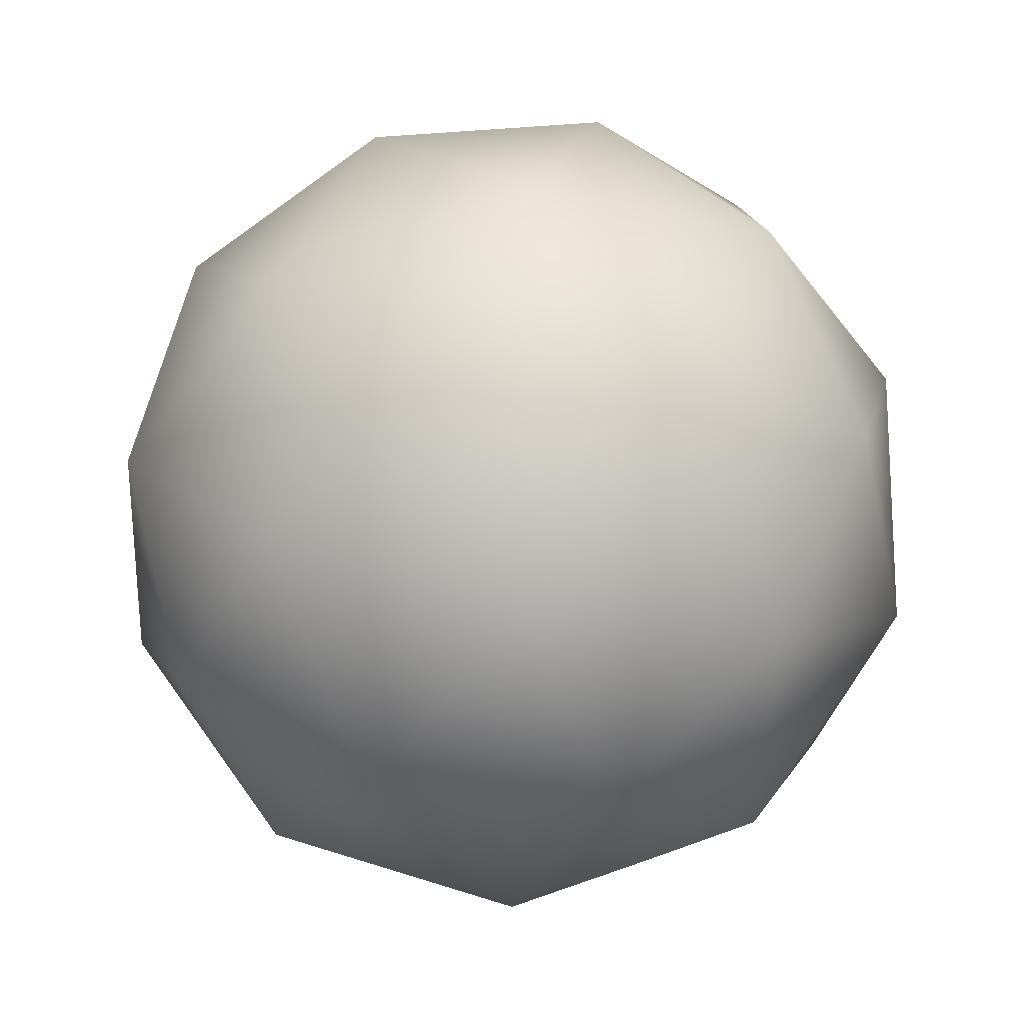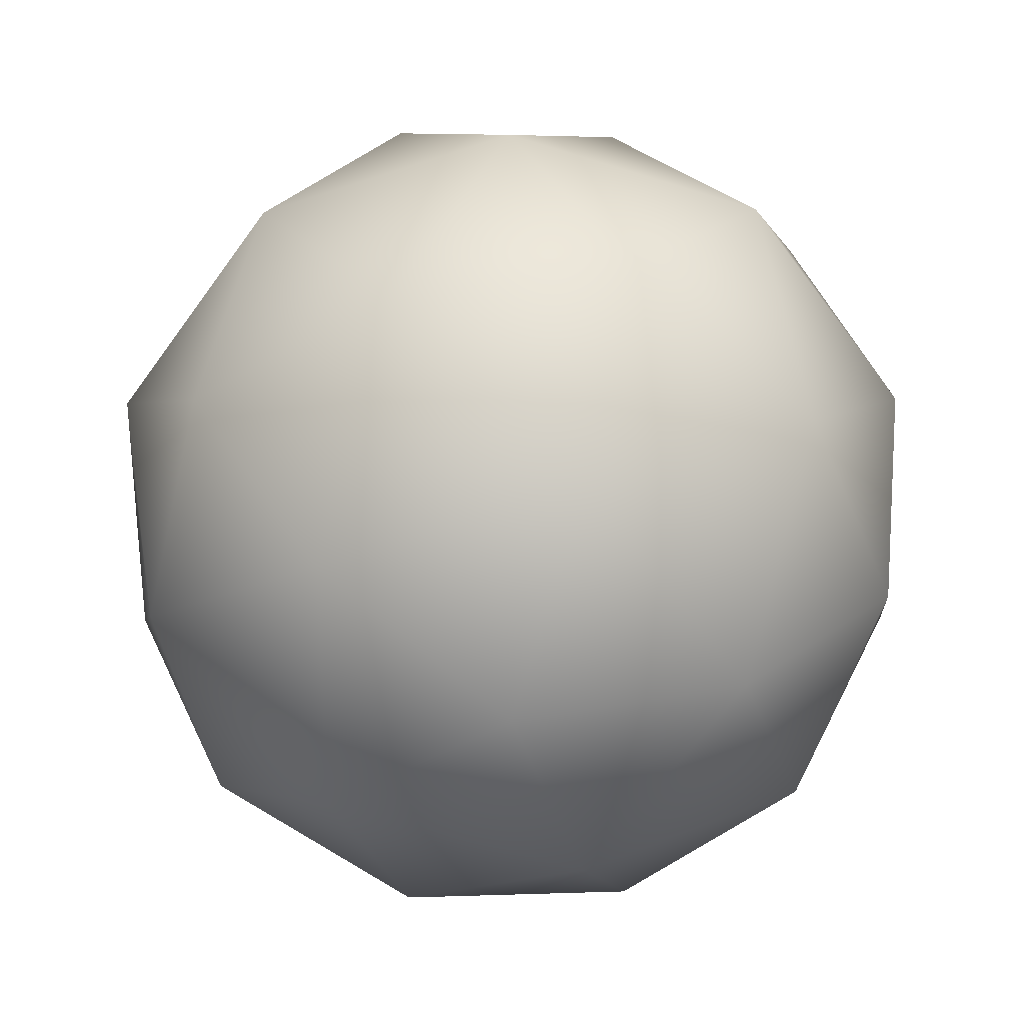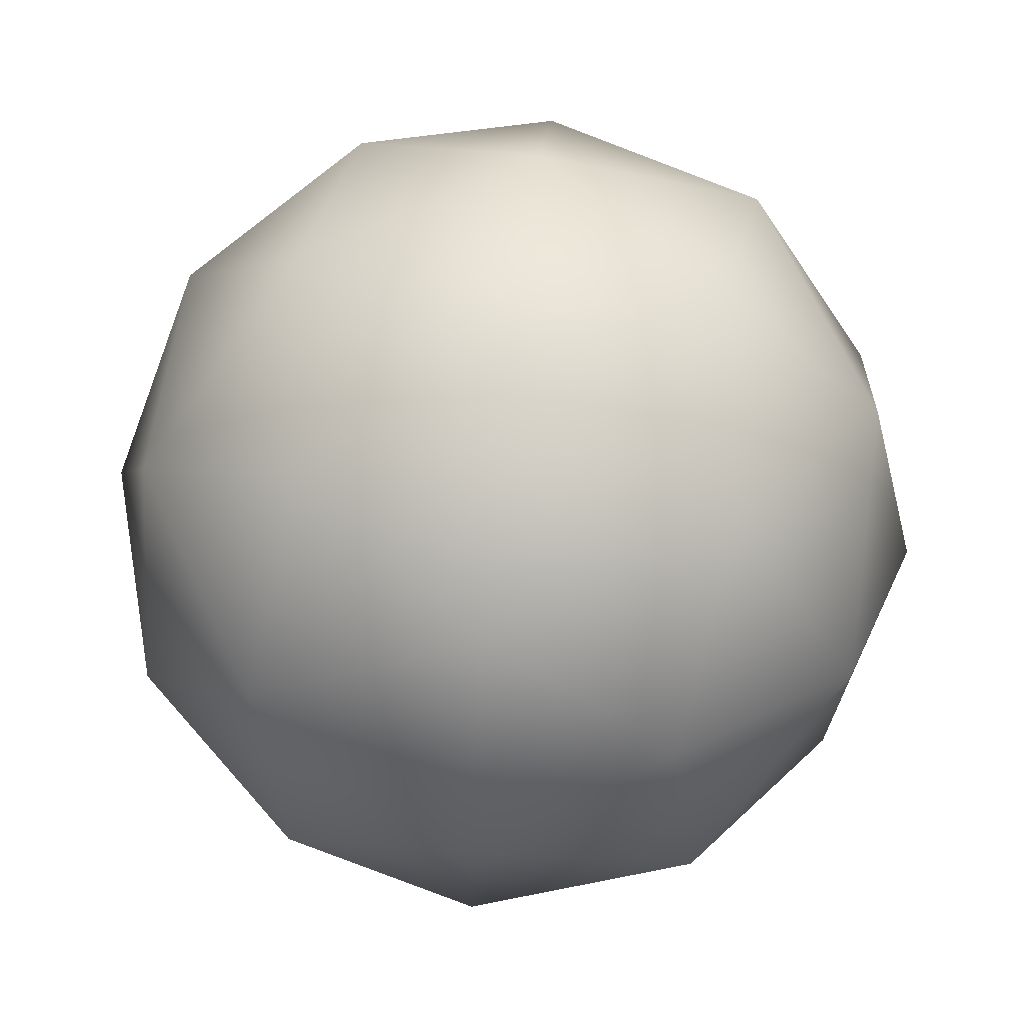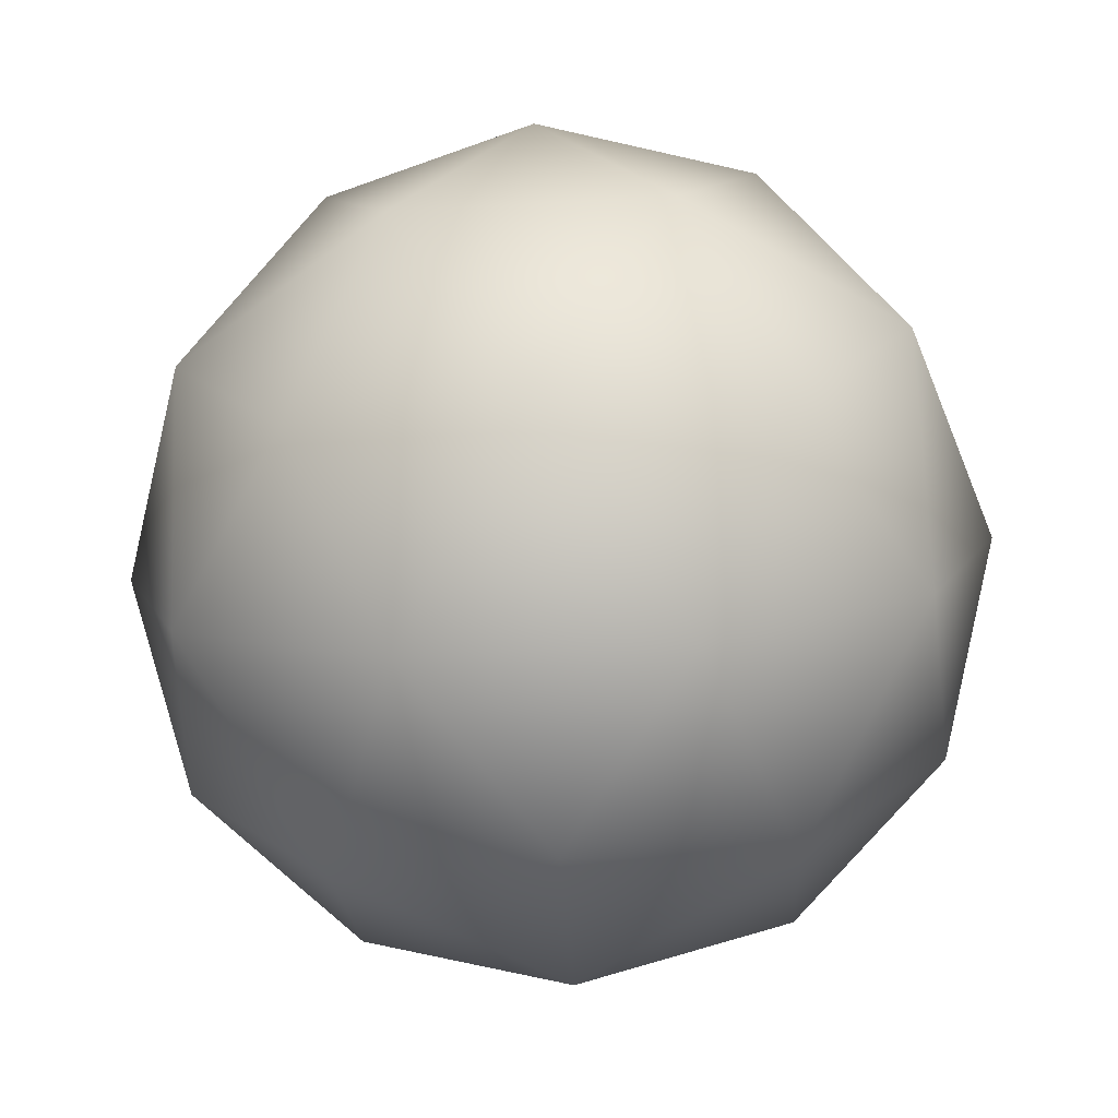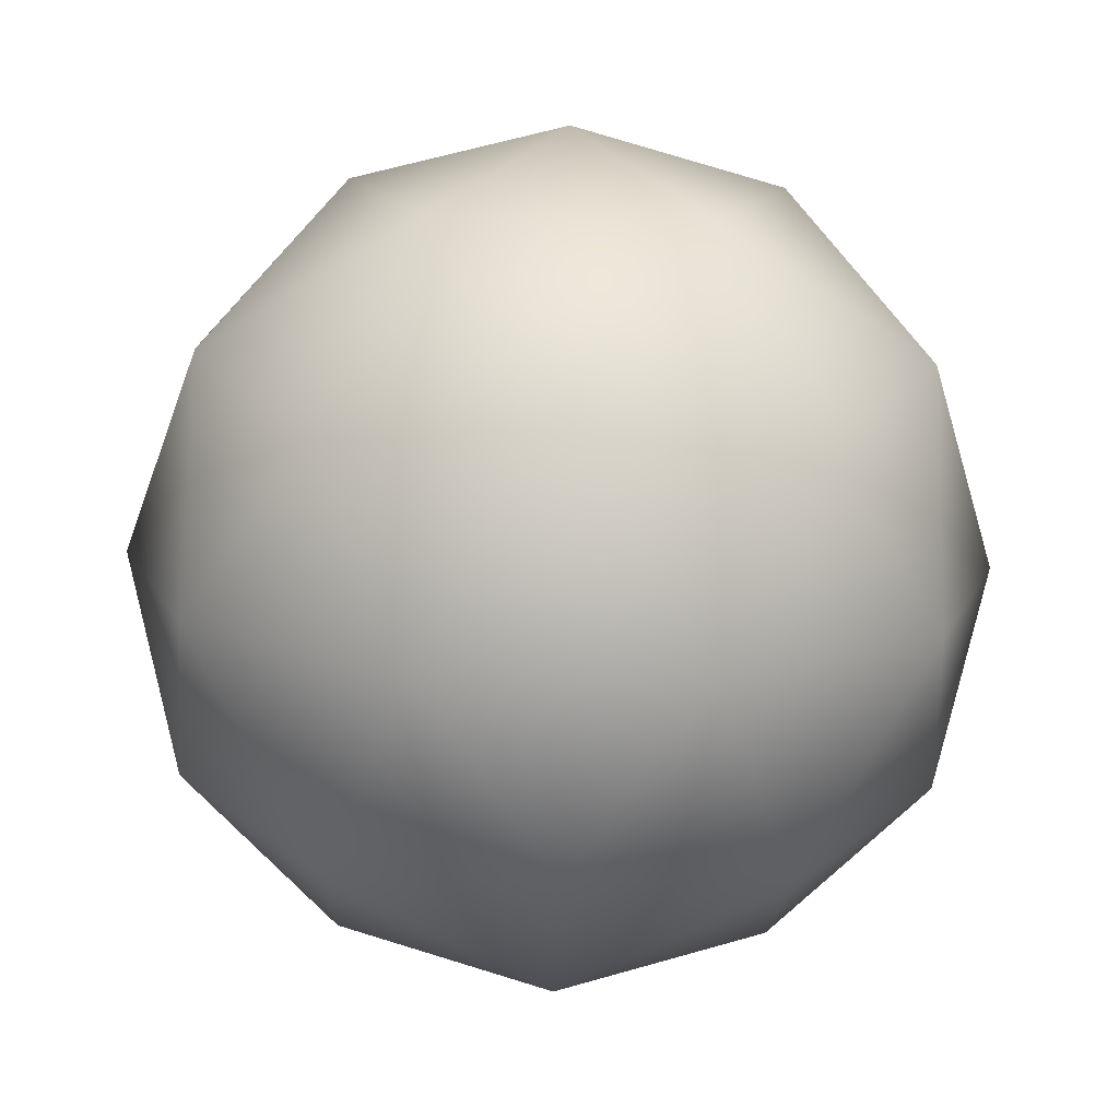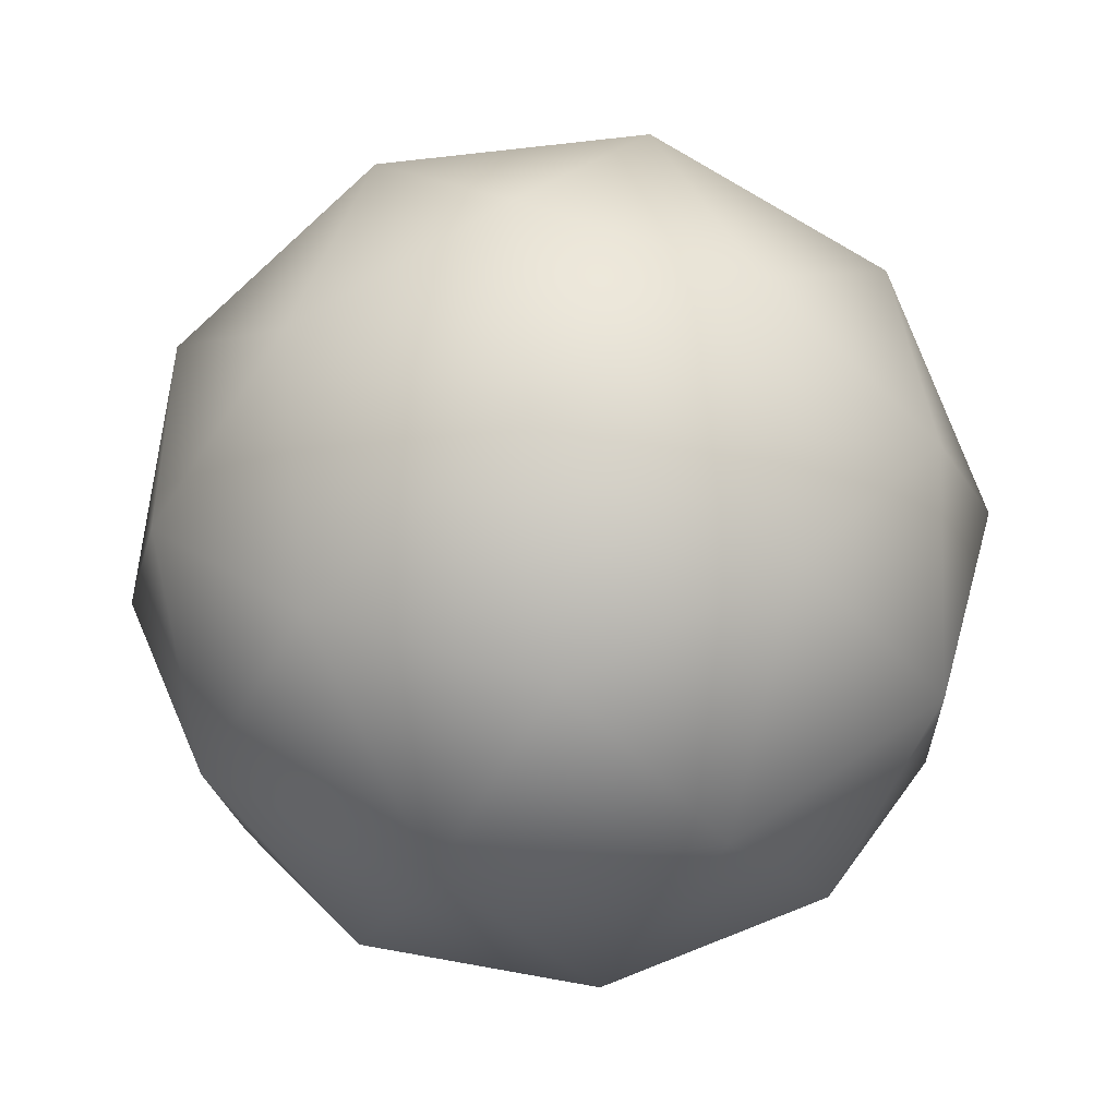
<metadata>
{"format":"obj","ext":"obj","renderer":"f3d","projection":"perspective","resolution":1024,"background":"white","views":[{"elev":-17.5,"azim":-55.4,"up":"+Z"},{"elev":-62.6,"azim":-35.6,"up":"+Y"},{"elev":70.2,"azim":-147.3,"up":"+Z"},{"elev":-52.3,"azim":165.6,"up":"+Y"},{"elev":-48.6,"azim":88.5,"up":"+Y"},{"elev":-75.5,"azim":132.2,"up":"+Y"}]}
</metadata>
<code>
o OuterShell.001
v 0 -1 0
v 0.7236 -0.4472 0.5257
v -0.2764 -0.4472 0.8506
v -0.8944 -0.4472 0
v -0.2764 -0.4472 -0.8506
v 0.7236 -0.4472 -0.5257
v 0.2764 0.4472 0.8506
v -0.7236 0.4472 0.5257
v -0.7236 0.4472 -0.5257
v 0.2764 0.4472 -0.8506
v 0.8944 0.4472 0
v 0 1 0
v -0.1625 -0.8507 0.5
v 0.4253 -0.8507 0.309
v 0.2629 -0.5257 0.809
v 0.8506 -0.5257 0
v 0.4253 -0.8507 -0.309
v -0.5257 -0.8507 0
v -0.6882 -0.5257 0.5
v -0.1625 -0.8507 -0.5
v -0.6882 -0.5257 -0.5
v 0.2629 -0.5257 -0.809
v 0.9511 0 0.309
v 0.9511 0 -0.309
v 0 0 1
v 0.5878 0 0.809
v -0.9511 0 0.309
v -0.5878 0 0.809
v -0.5878 0 -0.809
v -0.9511 0 -0.309
v 0.5878 0 -0.809
v 0 0 -1
v 0.6882 0.5257 0.5
v -0.2629 0.5257 0.809
v -0.8506 0.5257 0
v -0.2629 0.5257 -0.809
v 0.6882 0.5257 -0.5
v 0.1625 0.8507 0.5
v 0.5257 0.8507 0
v -0.4253 0.8507 0.309
v -0.4253 0.8507 -0.309
v 0.1625 0.8507 -0.5
f 1 14 13
f 2 14 16
f 1 13 18
f 1 18 20
f 1 20 17
f 2 16 23
f 3 15 25
f 4 19 27
f 5 21 29
f 6 22 31
f 2 23 26
f 3 25 28
f 4 27 30
f 5 29 32
f 6 31 24
f 7 33 38
f 8 34 40
f 9 35 41
f 10 36 42
f 11 37 39
f 39 42 12
f 39 37 42
f 37 10 42
f 42 41 12
f 42 36 41
f 36 9 41
f 41 40 12
f 41 35 40
f 35 8 40
f 40 38 12
f 40 34 38
f 34 7 38
f 38 39 12
f 38 33 39
f 33 11 39
f 24 37 11
f 24 31 37
f 31 10 37
f 32 36 10
f 32 29 36
f 29 9 36
f 30 35 9
f 30 27 35
f 27 8 35
f 28 34 8
f 28 25 34
f 25 7 34
f 26 33 7
f 26 23 33
f 23 11 33
f 31 32 10
f 31 22 32
f 22 5 32
f 29 30 9
f 29 21 30
f 21 4 30
f 27 28 8
f 27 19 28
f 19 3 28
f 25 26 7
f 25 15 26
f 15 2 26
f 23 24 11
f 23 16 24
f 16 6 24
f 17 22 6
f 17 20 22
f 20 5 22
f 20 21 5
f 20 18 21
f 18 4 21
f 18 19 4
f 18 13 19
f 13 3 19
f 16 17 6
f 16 14 17
f 14 1 17
f 13 15 3
f 13 14 15
f 14 2 15
o InnerShell.002
v 0 -0.97 0
v 0.7019 -0.4338 0.51
v -0.2681 -0.4338 0.8251
v -0.8676 -0.4338 0
v -0.2681 -0.4338 -0.8251
v 0.7019 -0.4338 -0.51
v 0.2681 0.4338 0.8251
v -0.7019 0.4338 0.51
v -0.7019 0.4338 -0.51
v 0.2681 0.4338 -0.8251
v 0.8676 0.4338 0
v 0 0.97 0
v -0.1576 -0.8251 0.485
v 0.4126 -0.8251 0.2997
v 0.255 -0.51 0.7847
v 0.8251 -0.51 0
v 0.4126 -0.8251 -0.2997
v -0.51 -0.8251 0
v -0.6675 -0.51 0.485
v -0.1576 -0.8251 -0.485
v -0.6675 -0.51 -0.485
v 0.255 -0.51 -0.7847
v 0.9225 0 0.2997
v 0.9225 0 -0.2997
v 0 0 0.97
v 0.5702 0 0.7847
v -0.9225 0 0.2997
v -0.5702 0 0.7847
v -0.5702 0 -0.7847
v -0.9225 0 -0.2997
v 0.5702 0 -0.7847
v 0 0 -0.97
v 0.6675 0.51 0.485
v -0.255 0.51 0.7847
v -0.8251 0.51 0
v -0.255 0.51 -0.7847
v 0.6675 0.51 -0.485
v 0.1576 0.8251 0.485
v 0.51 0.8251 0
v -0.4126 0.8251 0.2997
v -0.4126 0.8251 -0.2997
v 0.1576 0.8251 -0.485
f 43 56 55
f 44 56 58
f 43 55 60
f 43 60 62
f 43 62 59
f 44 58 65
f 45 57 67
f 46 61 69
f 47 63 71
f 48 64 73
f 44 65 68
f 45 67 70
f 46 69 72
f 47 71 74
f 48 73 66
f 49 75 80
f 50 76 82
f 51 77 83
f 52 78 84
f 53 79 81
f 81 84 54
f 81 79 84
f 79 52 84
f 84 83 54
f 84 78 83
f 78 51 83
f 83 82 54
f 83 77 82
f 77 50 82
f 82 80 54
f 82 76 80
f 76 49 80
f 80 81 54
f 80 75 81
f 75 53 81
f 66 79 53
f 66 73 79
f 73 52 79
f 74 78 52
f 74 71 78
f 71 51 78
f 72 77 51
f 72 69 77
f 69 50 77
f 70 76 50
f 70 67 76
f 67 49 76
f 68 75 49
f 68 65 75
f 65 53 75
f 73 74 52
f 73 64 74
f 64 47 74
f 71 72 51
f 71 63 72
f 63 46 72
f 69 70 50
f 69 61 70
f 61 45 70
f 67 68 49
f 67 57 68
f 57 44 68
f 65 66 53
f 65 58 66
f 58 48 66
f 59 64 48
f 59 62 64
f 62 47 64
f 62 63 47
f 62 60 63
f 60 46 63
f 60 61 46
f 60 55 61
f 55 45 61
f 58 59 48
f 58 56 59
f 56 43 59
f 55 57 45
f 55 56 57
f 56 44 57

</code>
